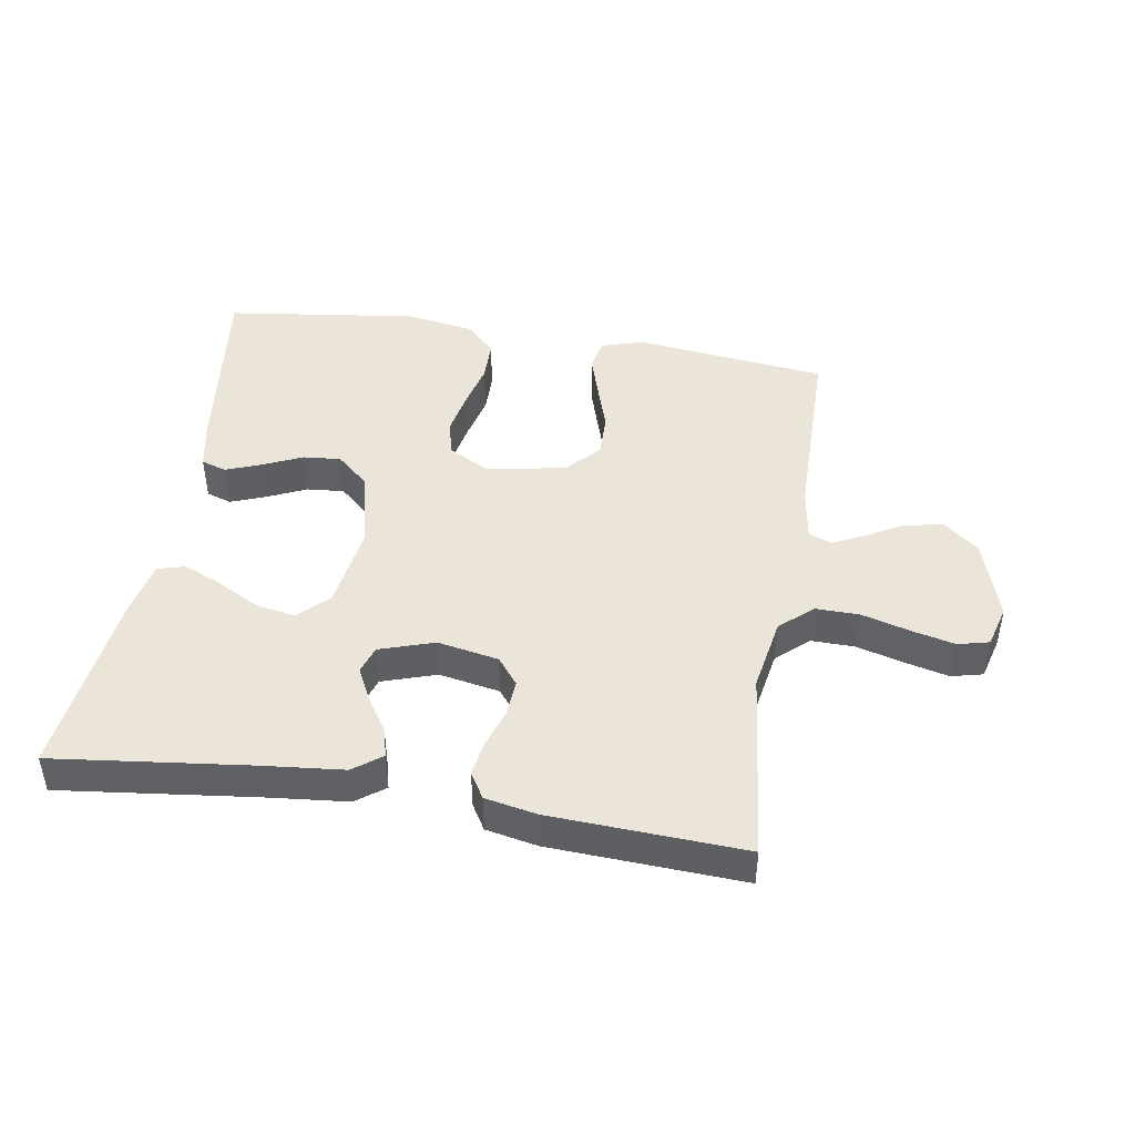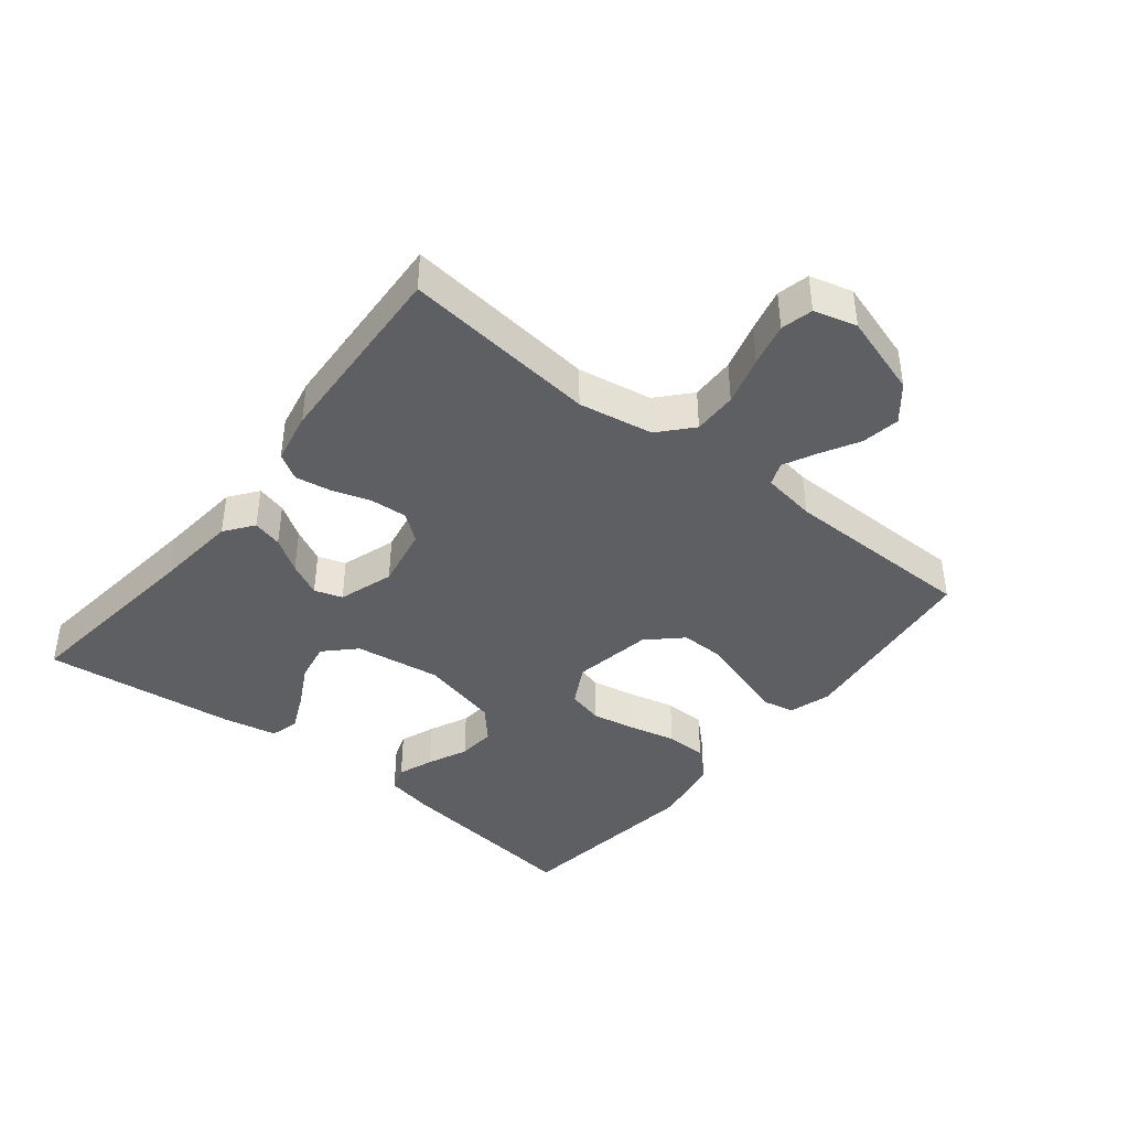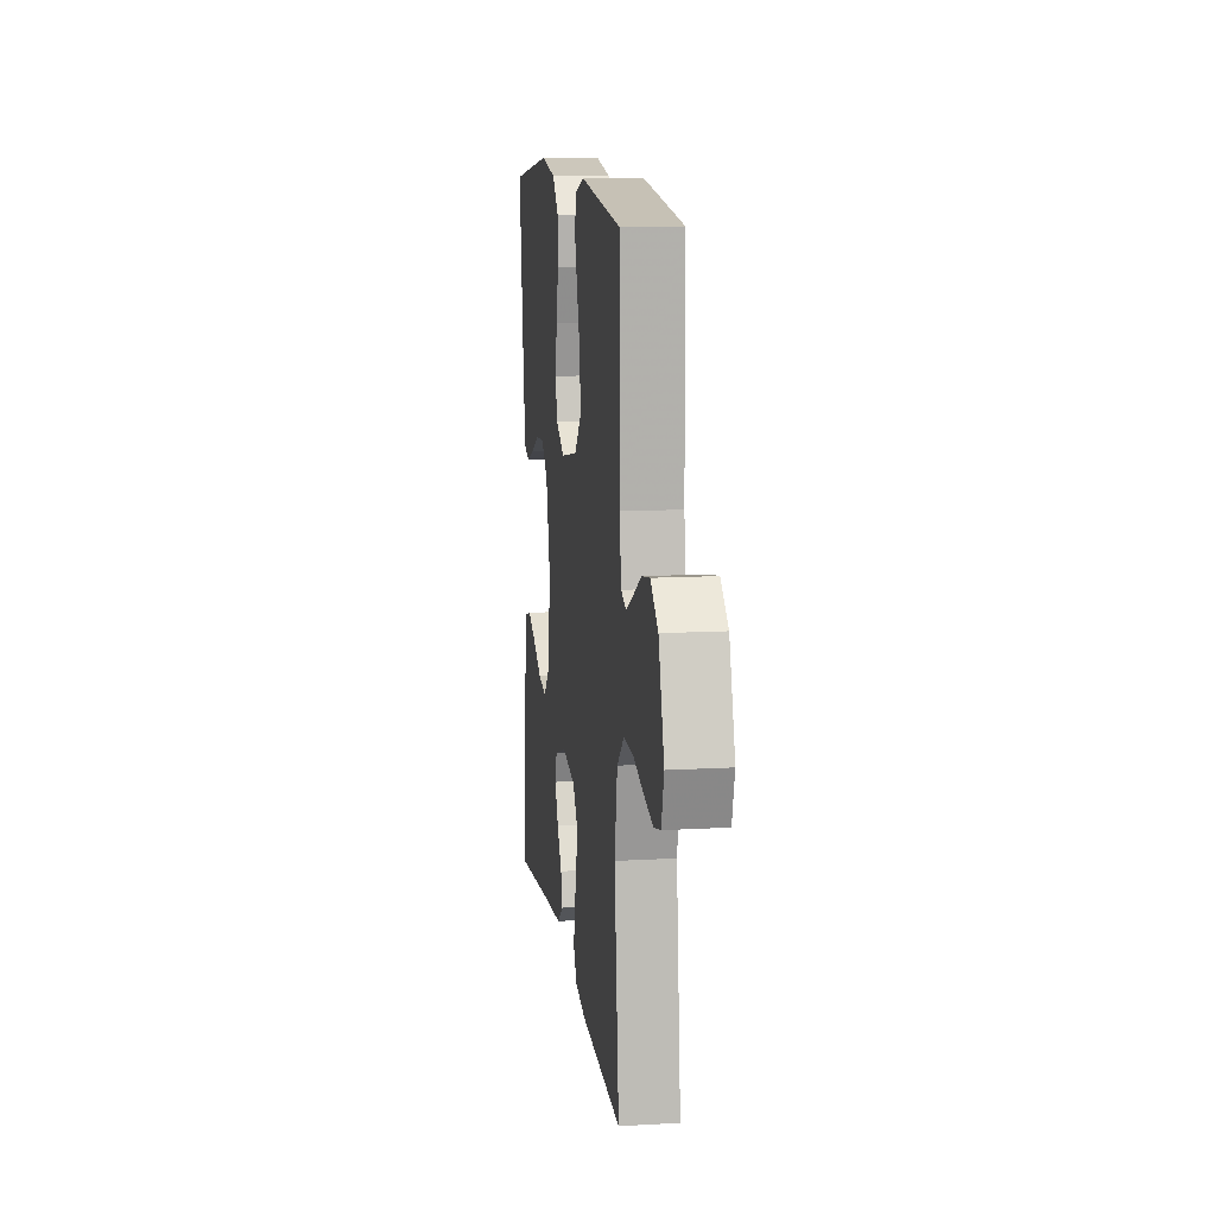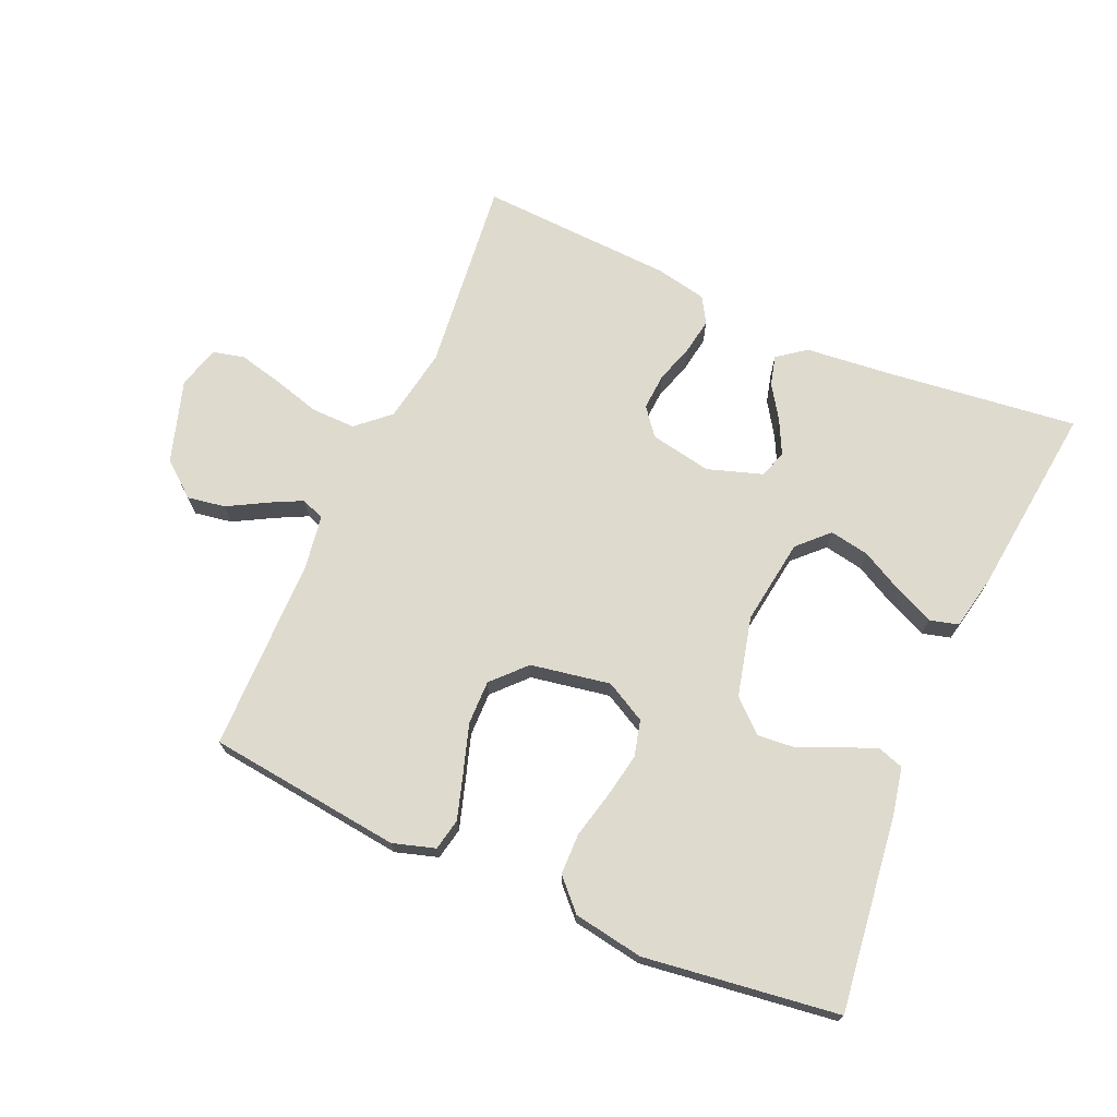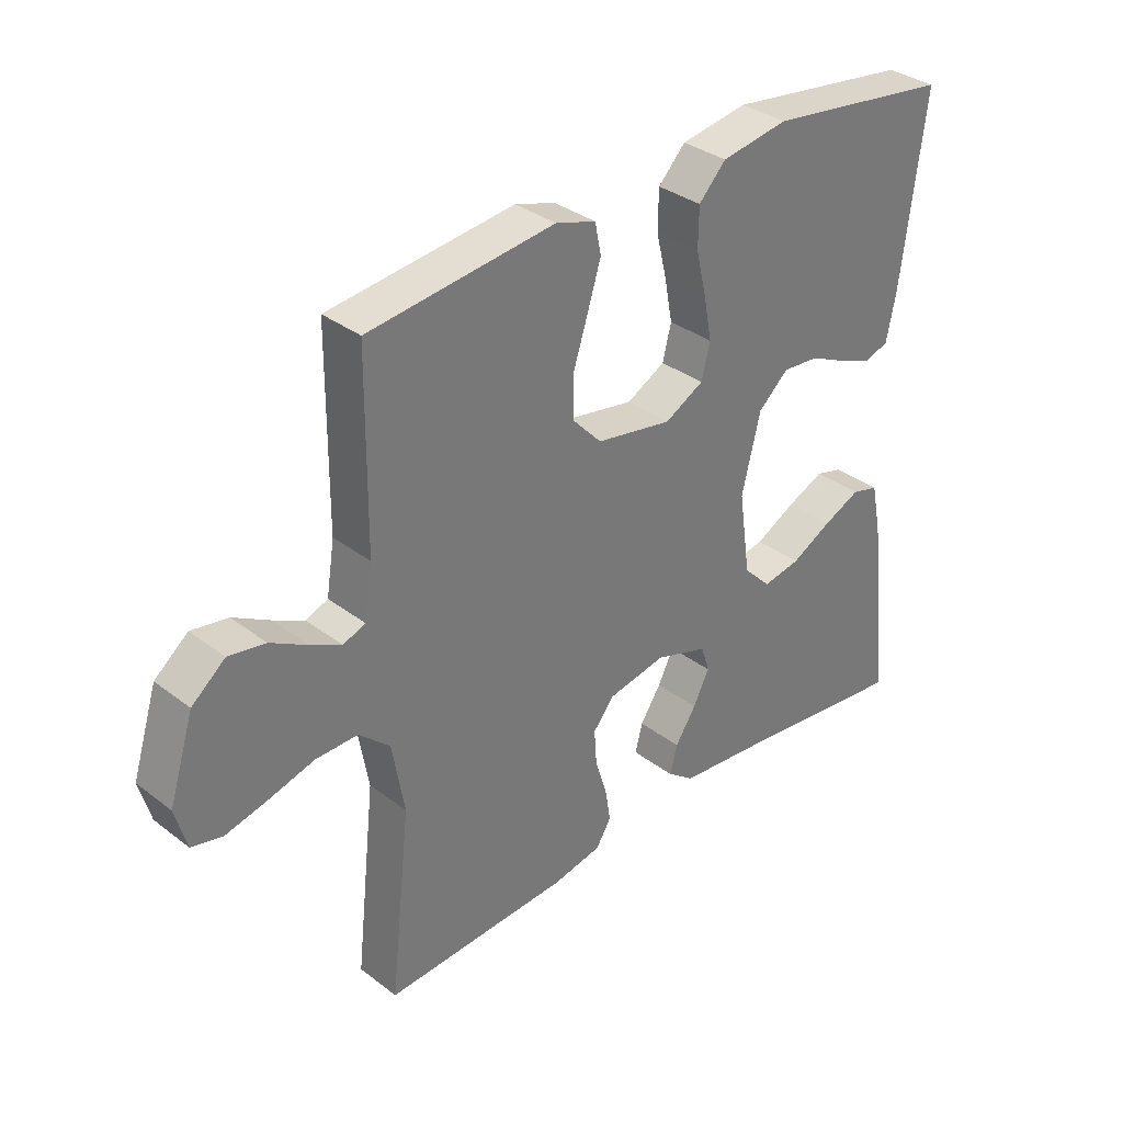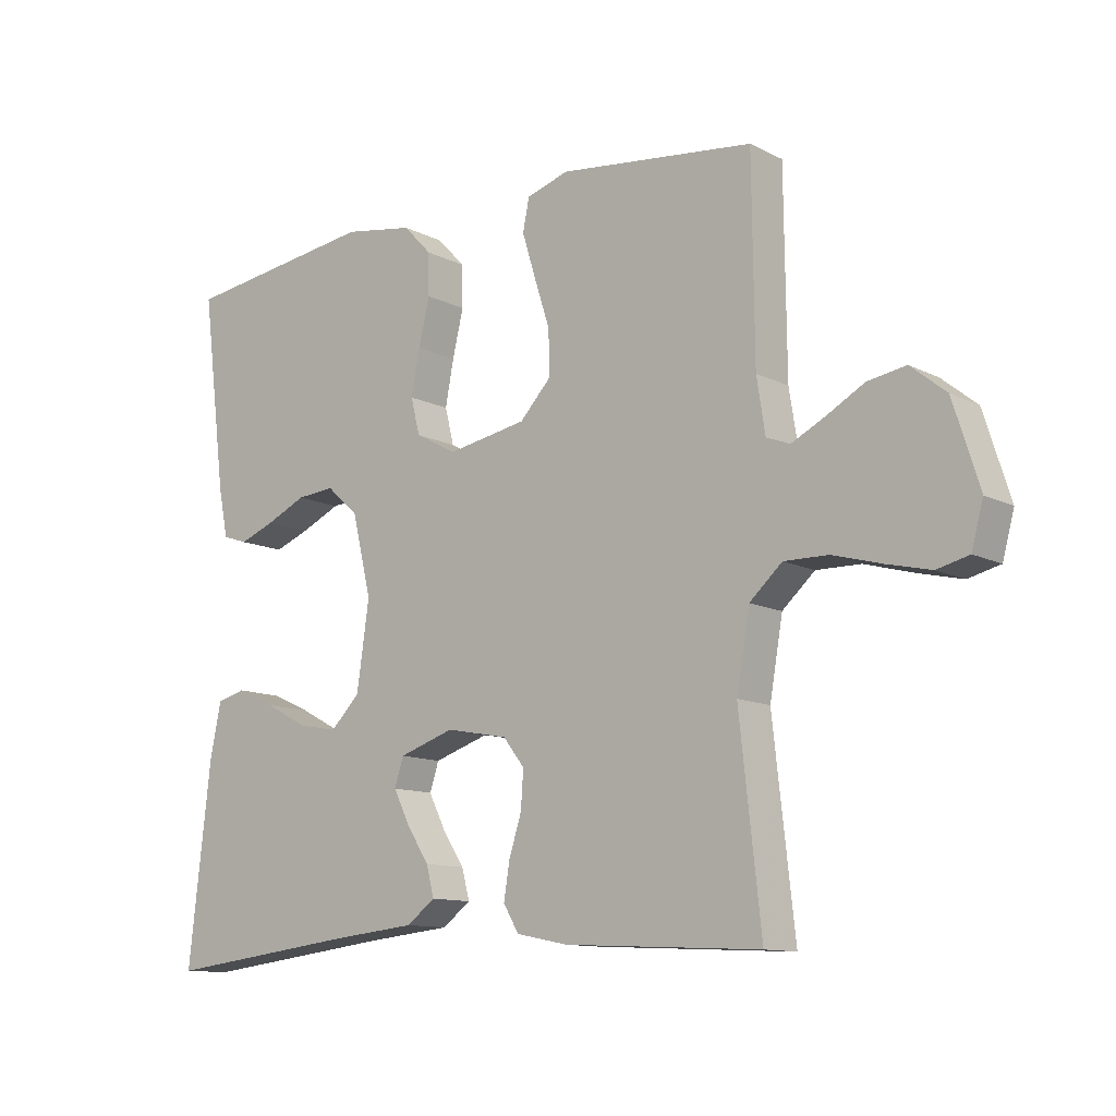
<metadata>
{"format":"obj","ext":"obj","renderer":"f3d","projection":"perspective","resolution":1024,"background":"white","views":[{"elev":45.2,"azim":-170.7,"up":"+Y"},{"elev":-41.1,"azim":-128.5,"up":"+Y"},{"elev":12.1,"azim":-97.8,"up":"+Z"},{"elev":71.1,"azim":23.7,"up":"+Y"},{"elev":34.0,"azim":-44.1,"up":"+Z"},{"elev":-11.7,"azim":-140.2,"up":"+Z"}]}
</metadata>
<code>
v -0.5 0.07 -0.5
v -0.467 0.07 -0.2
v -0.487 0.07 -0.085
v -0.537 0.07 -0.04
v -0.605 0.07 -0.041
v -0.68 0.07 -0.062
v -0.747 0.07 -0.078
v -0.796 0.07 -0.066
v -0.814 0.07 0
v -0.774 0.07 0.127
v -0.72 0.07 0.171
v -0.661 0.07 0.161
v -0.602 0.07 0.128
v -0.552 0.07 0.103
v -0.516 0.07 0.117
v -0.503 0.07 0.2
v -0.5 0.07 0.5
v -0.2 0.07 0.535
v -0.135 0.07 0.515
v -0.125 0.07 0.466
v -0.146 0.07 0.398
v -0.17 0.07 0.323
v -0.171 0.07 0.255
v -0.123 0.07 0.204
v 0 0.07 0.182
v 0.063 0.07 0.216
v 0.077 0.07 0.272
v 0.064 0.07 0.341
v 0.047 0.07 0.412
v 0.048 0.07 0.476
v 0.092 0.07 0.522
v 0.2 0.07 0.54
v 0.5 0.07 0.5
v 0.462 0.07 0.2
v 0.447 0.07 0.126
v 0.408 0.07 0.113
v 0.353 0.07 0.134
v 0.292 0.07 0.162
v 0.233 0.07 0.167
v 0.184 0.07 0.123
v 0.154 0.07 0
v 0.173 0.07 -0.133
v 0.218 0.07 -0.178
v 0.279 0.07 -0.167
v 0.345 0.07 -0.132
v 0.405 0.07 -0.105
v 0.449 0.07 -0.117
v 0.466 0.07 -0.2
v 0.5 0.07 -0.5
v 0.2 0.07 -0.464
v 0.071 0.07 -0.451
v 0.027 0.07 -0.418
v 0.039 0.07 -0.372
v 0.073 0.07 -0.32
v 0.099 0.07 -0.268
v 0.085 0.07 -0.225
v 0 0.07 -0.197
v -0.095 0.07 -0.215
v -0.128 0.07 -0.257
v -0.124 0.07 -0.314
v -0.105 0.07 -0.374
v -0.096 0.07 -0.429
v -0.12 0.07 -0.469
v -0.2 0.07 -0.485
v -0.5 0 -0.5
v -0.467 0 -0.2
v -0.487 0 -0.085
v -0.537 0 -0.04
v -0.605 0 -0.041
v -0.68 0 -0.062
v -0.747 0 -0.078
v -0.796 0 -0.066
v -0.814 0 0
v -0.774 0 0.127
v -0.72 0 0.171
v -0.661 0 0.161
v -0.602 0 0.128
v -0.552 0 0.103
v -0.516 0 0.117
v -0.503 0 0.2
v -0.5 0 0.5
v -0.2 0 0.535
v -0.135 0 0.515
v -0.125 0 0.466
v -0.146 0 0.398
v -0.17 0 0.323
v -0.171 0 0.255
v -0.123 0 0.204
v 0 0 0.182
v 0.063 0 0.216
v 0.077 0 0.272
v 0.064 0 0.341
v 0.047 0 0.412
v 0.048 0 0.476
v 0.092 0 0.522
v 0.2 0 0.54
v 0.5 0 0.5
v 0.462 0 0.2
v 0.447 0 0.126
v 0.408 0 0.113
v 0.353 0 0.134
v 0.292 0 0.162
v 0.233 0 0.167
v 0.184 0 0.123
v 0.154 0 0
v 0.173 0 -0.133
v 0.218 0 -0.178
v 0.279 0 -0.167
v 0.345 0 -0.132
v 0.405 0 -0.105
v 0.449 0 -0.117
v 0.466 0 -0.2
v 0.5 0 -0.5
v 0.2 0 -0.464
v 0.071 0 -0.451
v 0.027 0 -0.418
v 0.039 0 -0.372
v 0.073 0 -0.32
v 0.099 0 -0.268
v 0.085 0 -0.225
v 0 0 -0.197
v -0.095 0 -0.215
v -0.128 0 -0.257
v -0.124 0 -0.314
v -0.105 0 -0.374
v -0.096 0 -0.429
v -0.12 0 -0.469
v -0.2 0 -0.485
f 63 64 1 2
f 60 61 62 63
f 59 60 63 2
f 58 59 2 3
f 57 58 3 4
f 51 52 53 54
f 50 51 54 55
f 49 50 55 56
f 47 48 49 56
f 44 45 46 47
f 35 36 37 38
f 33 34 35 38
f 33 38 39
f 32 33 39 40
f 28 29 30 31
f 27 28 31 32
f 26 27 32 40
f 19 20 21 22
f 17 18 19 22
f 16 17 22 23
f 15 16 23 24
f 10 11 12 13
f 10 13 14
f 9 10 14
f 5 6 7 8
f 5 8 9 14
f 44 47 56
f 43 44 56
f 42 43 56 57
f 41 42 57 4
f 25 26 40 41
f 15 24 25 41
f 14 15 41
f 4 5 14 41
f 66 65 128 127
f 127 126 125 124
f 66 127 124 123
f 67 66 123 122
f 68 67 122 121
f 118 117 116 115
f 119 118 115 114
f 120 119 114 113
f 120 113 112 111
f 111 110 109 108
f 102 101 100 99
f 102 99 98 97
f 103 102 97
f 104 103 97 96
f 95 94 93 92
f 96 95 92 91
f 104 96 91 90
f 86 85 84 83
f 86 83 82 81
f 87 86 81 80
f 88 87 80 79
f 77 76 75 74
f 78 77 74
f 78 74 73
f 72 71 70 69
f 78 73 72 69
f 120 111 108
f 120 108 107
f 121 120 107 106
f 68 121 106 105
f 105 104 90 89
f 105 89 88 79
f 105 79 78
f 105 78 69 68
f 1 65 66 2
f 2 66 67 3
f 3 67 68 4
f 4 68 69 5
f 5 69 70 6
f 6 70 71 7
f 7 71 72 8
f 8 72 73 9
f 9 73 74 10
f 10 74 75 11
f 11 75 76 12
f 12 76 77 13
f 13 77 78 14
f 14 78 79 15
f 15 79 80 16
f 16 80 81 17
f 17 81 82 18
f 18 82 83 19
f 19 83 84 20
f 20 84 85 21
f 21 85 86 22
f 22 86 87 23
f 23 87 88 24
f 24 88 89 25
f 25 89 90 26
f 26 90 91 27
f 27 91 92 28
f 28 92 93 29
f 29 93 94 30
f 30 94 95 31
f 31 95 96 32
f 32 96 97 33
f 33 97 98 34
f 34 98 99 35
f 35 99 100 36
f 36 100 101 37
f 37 101 102 38
f 38 102 103 39
f 39 103 104 40
f 40 104 105 41
f 41 105 106 42
f 42 106 107 43
f 43 107 108 44
f 44 108 109 45
f 45 109 110 46
f 46 110 111 47
f 47 111 112 48
f 48 112 113 49
f 49 113 114 50
f 50 114 115 51
f 51 115 116 52
f 52 116 117 53
f 53 117 118 54
f 54 118 119 55
f 55 119 120 56
f 56 120 121 57
f 57 121 122 58
f 58 122 123 59
f 59 123 124 60
f 60 124 125 61
f 61 125 126 62
f 62 126 127 63
f 63 127 128 64
f 64 128 65 1

</code>
